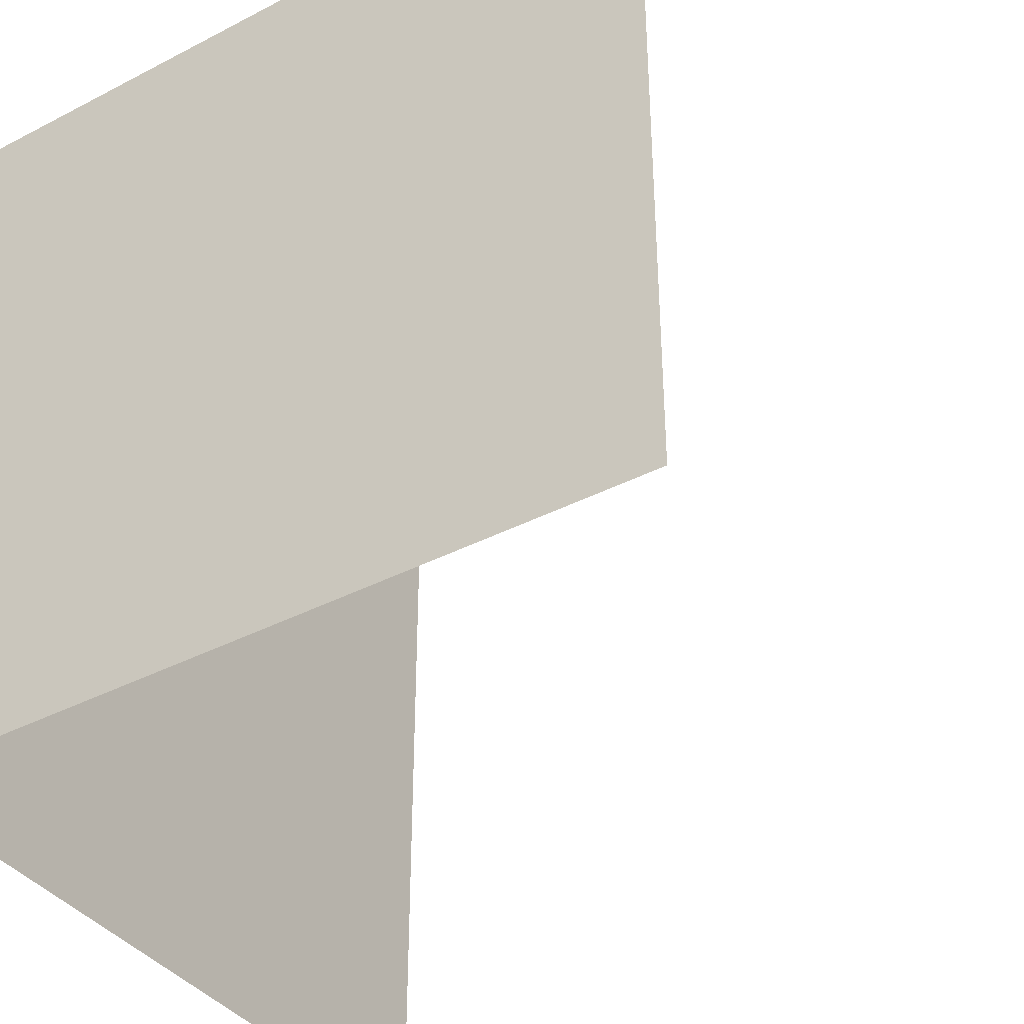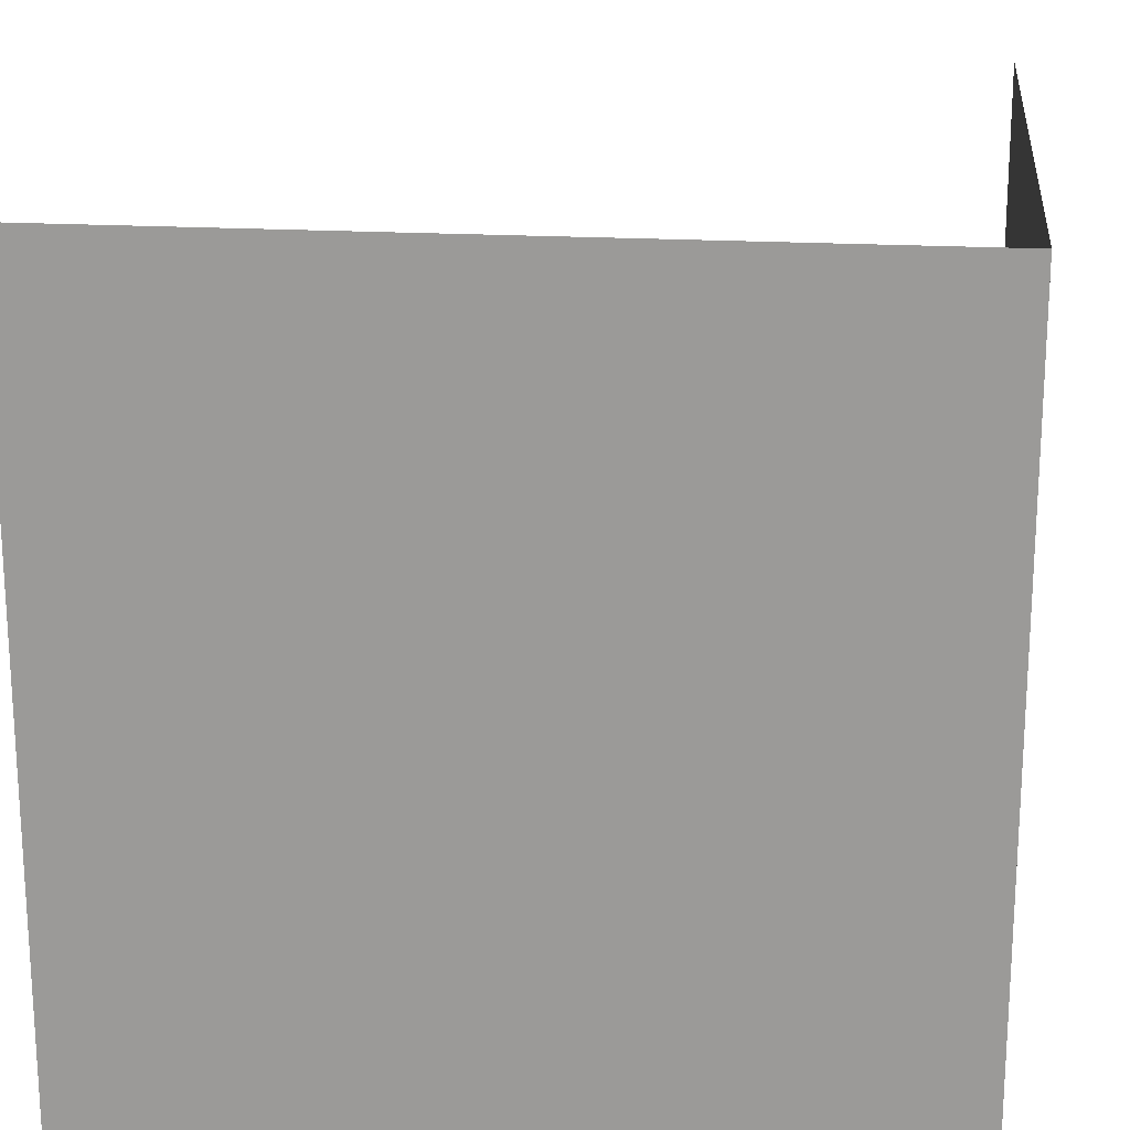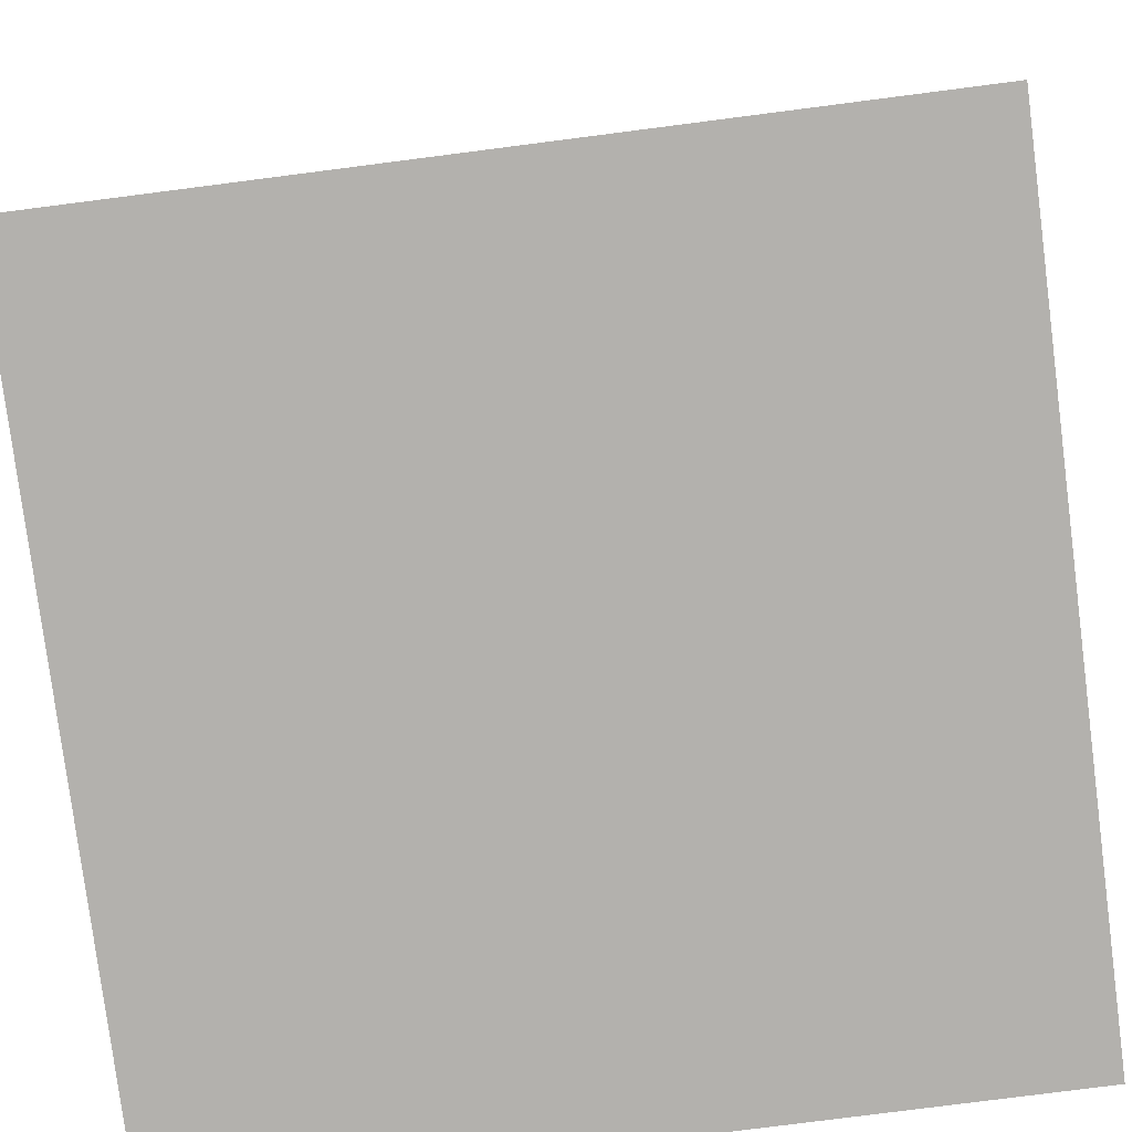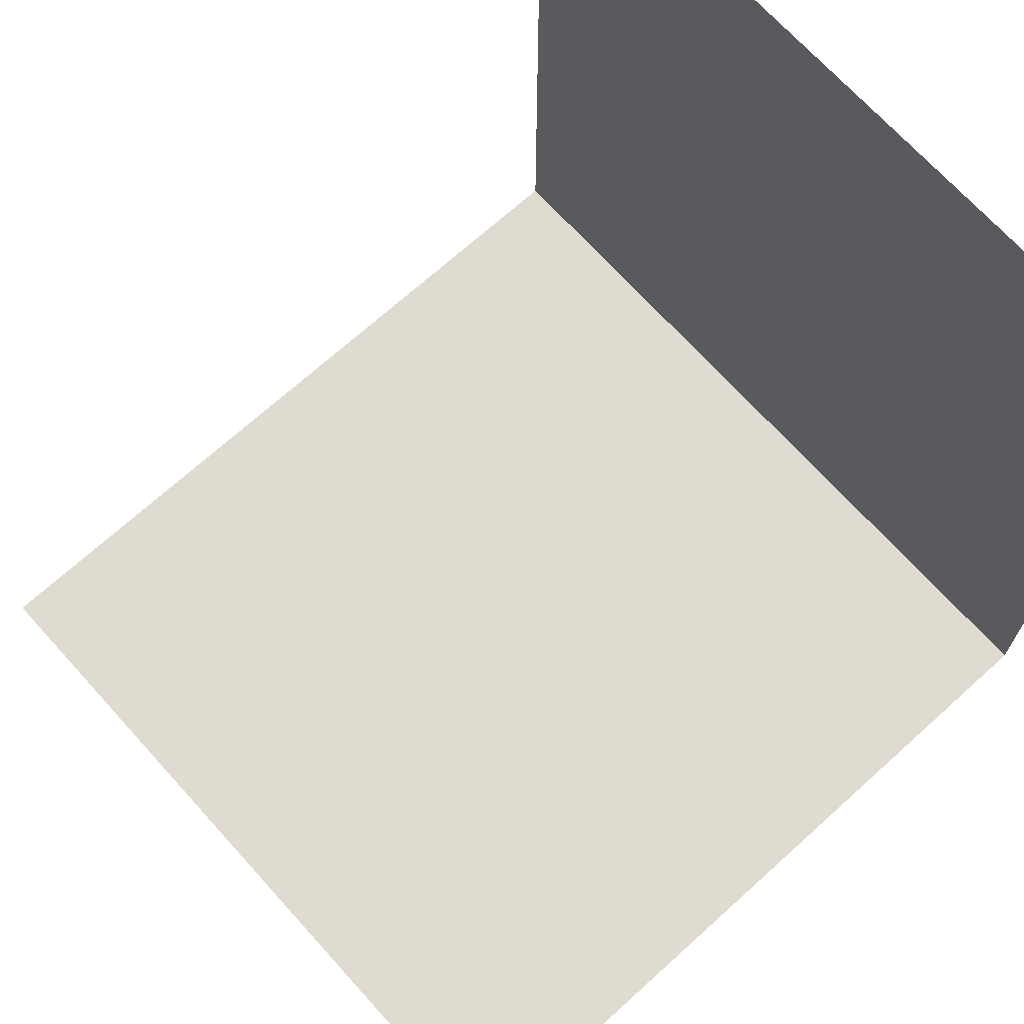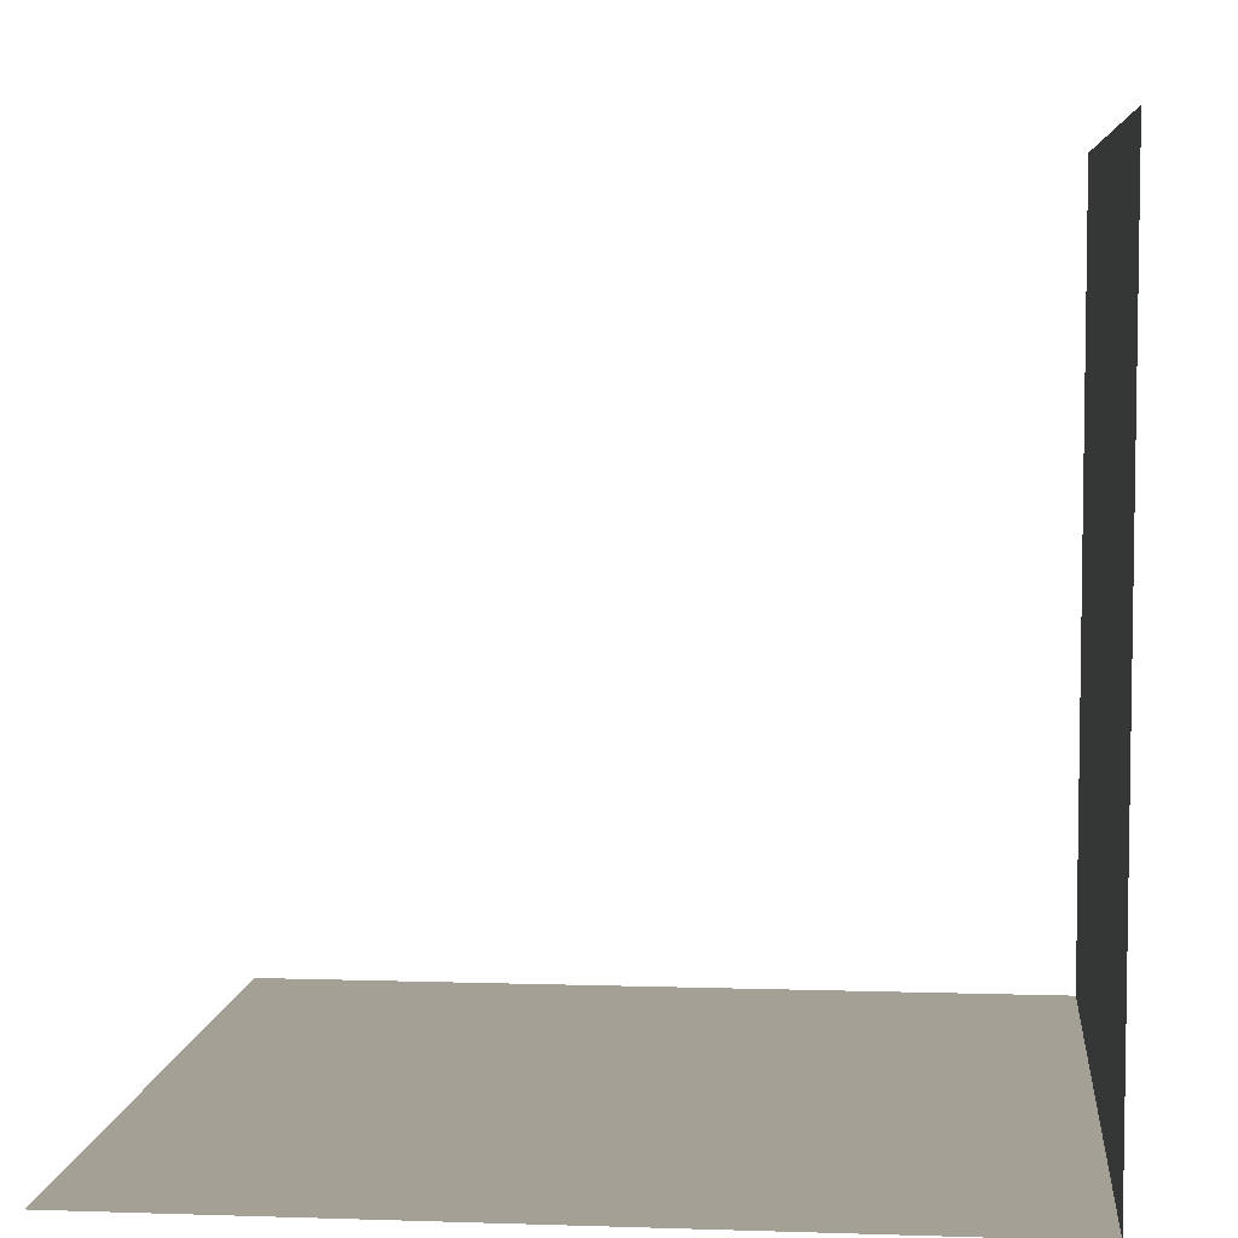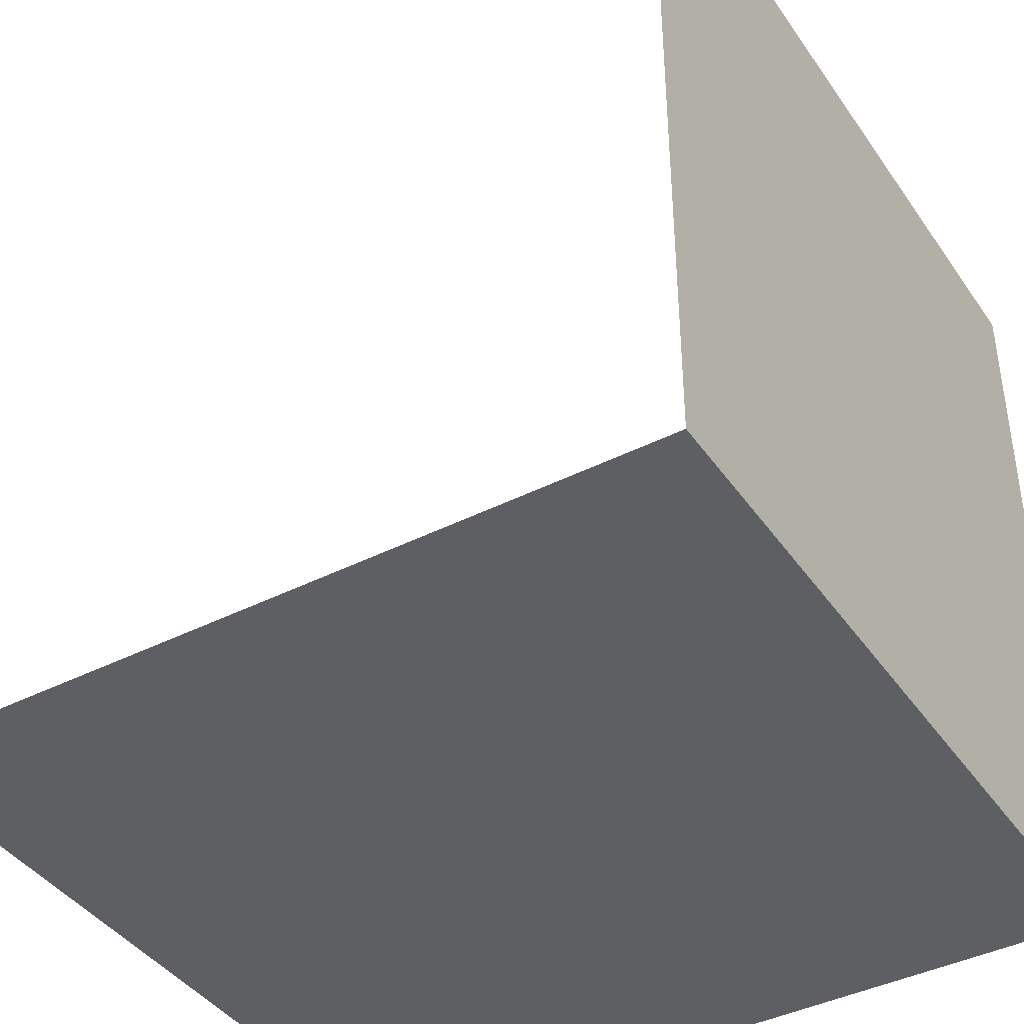
<metadata>
{"format":"obj","ext":"obj","renderer":"f3d","projection":"perspective","resolution":1024,"background":"white","views":[{"elev":-38.8,"azim":123.1,"up":"+Z"},{"elev":19.5,"azim":6.3,"up":"+Z"},{"elev":-79.2,"azim":-82.7,"up":"+Y"},{"elev":69.9,"azim":-42.1,"up":"+Y"},{"elev":5.9,"azim":5.7,"up":"+Y"},{"elev":-41.3,"azim":31.6,"up":"+Y"}]}
</metadata>
<code>
v 50 50 -50
v 50 50 50
v 50 -50 50
v 50 -50 -50
v 50 -50 -50
v 50 -50 50
v -50 -50 50
v -50 -50 -50
f 1 4 3 2
f 5 8 7 6

</code>
